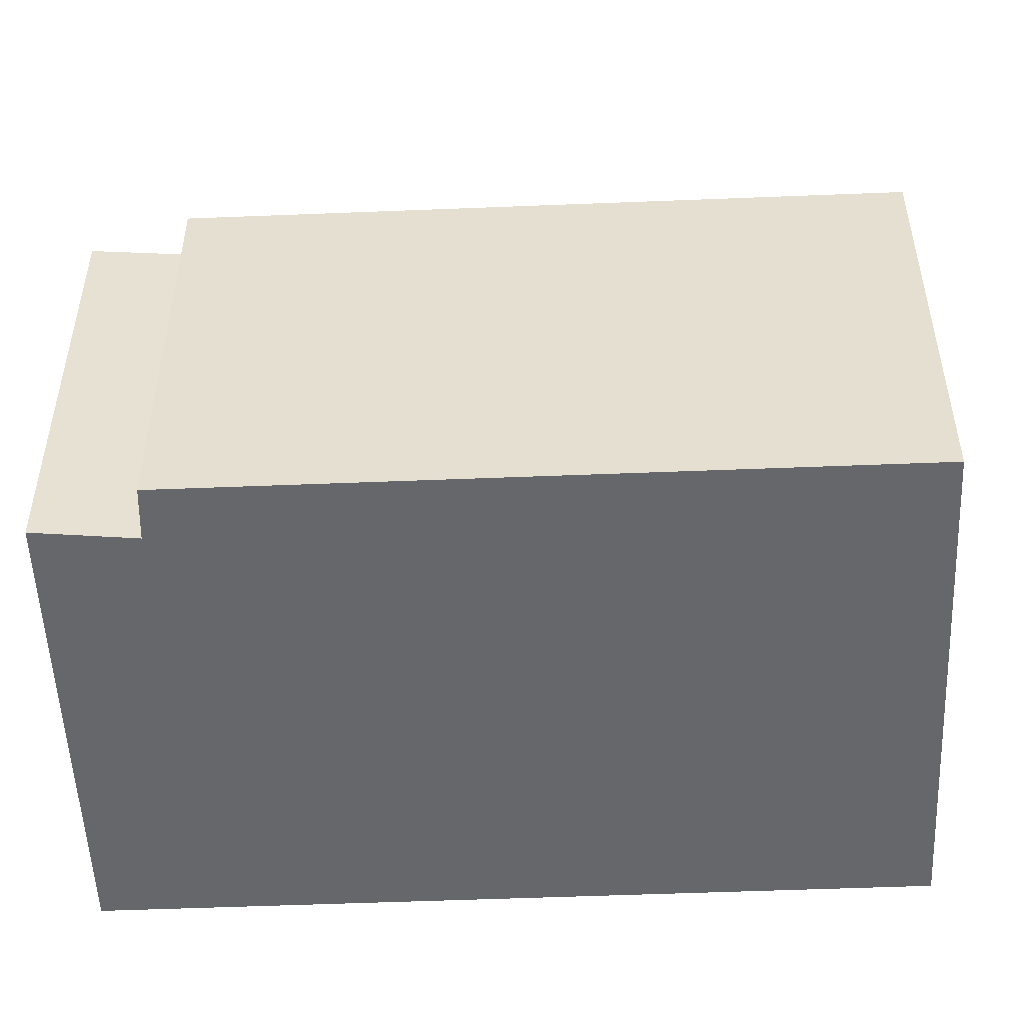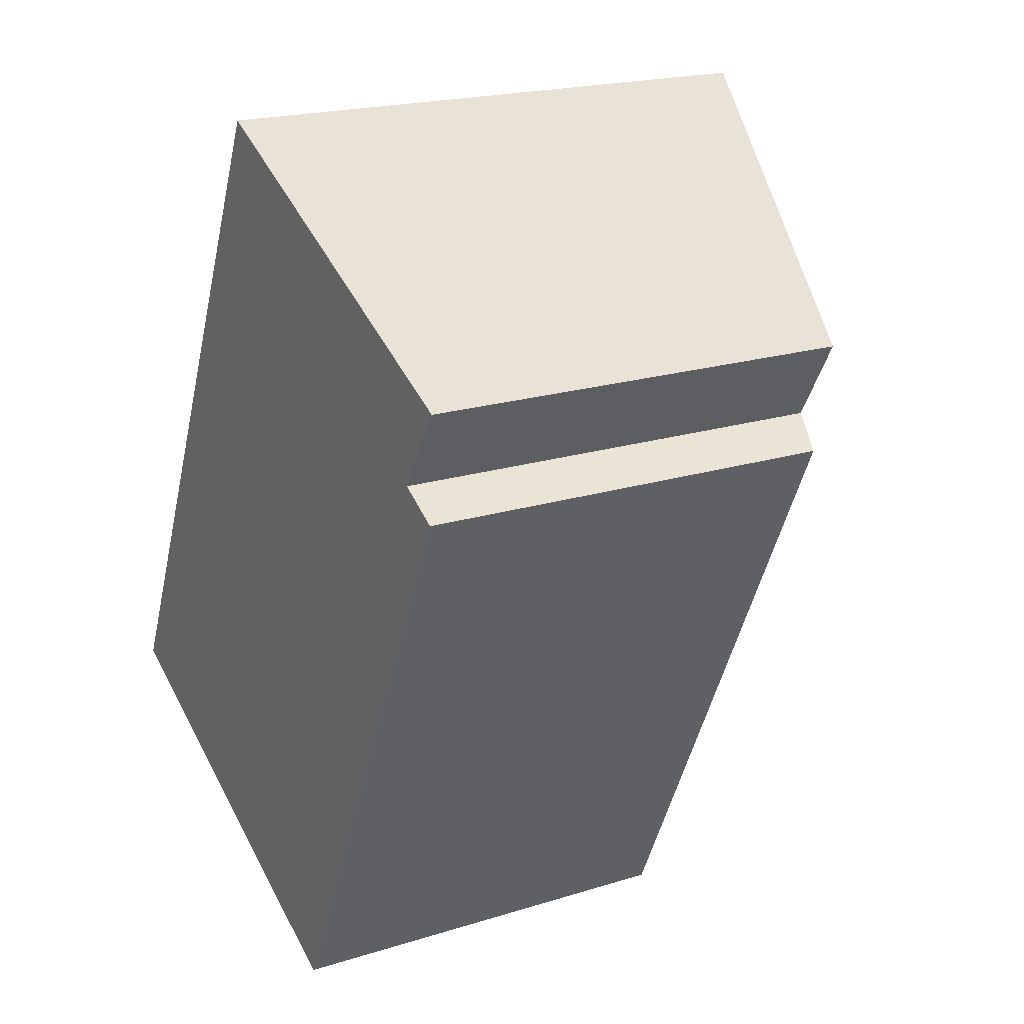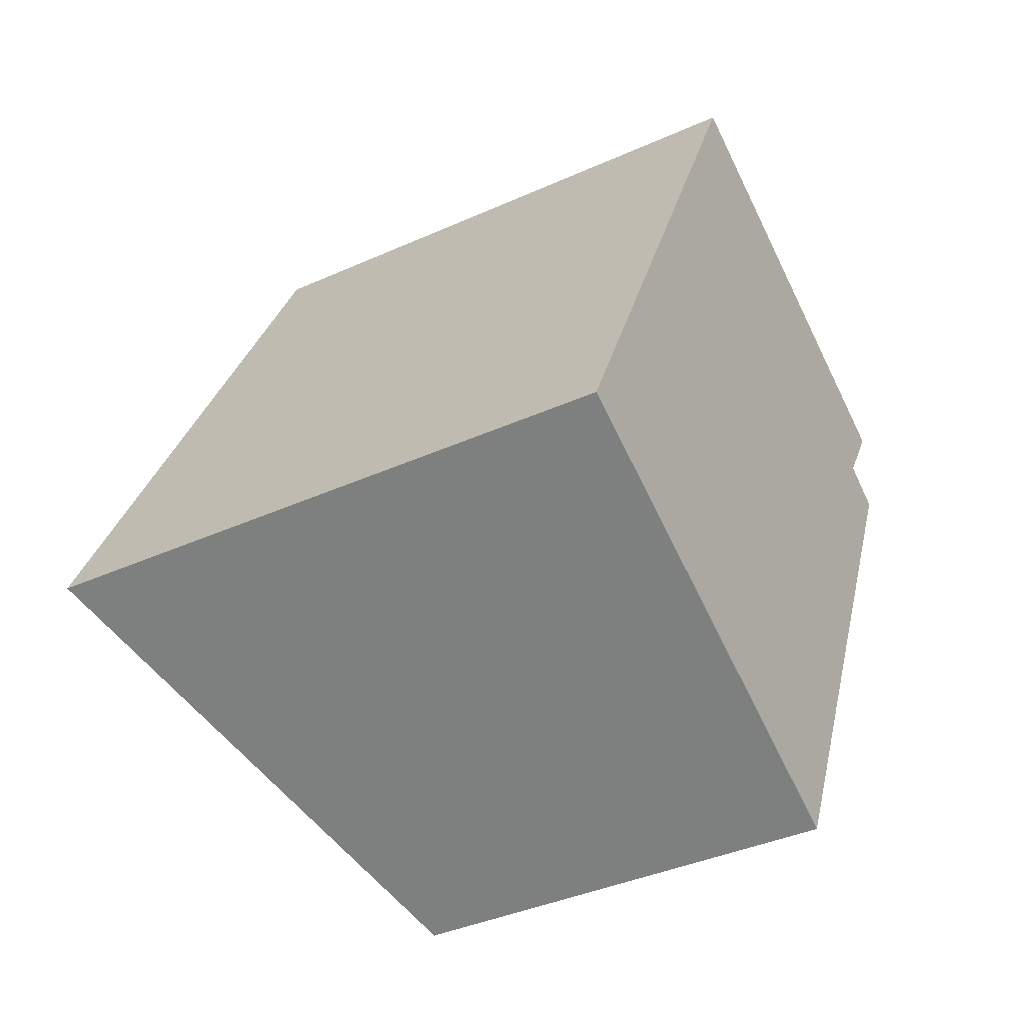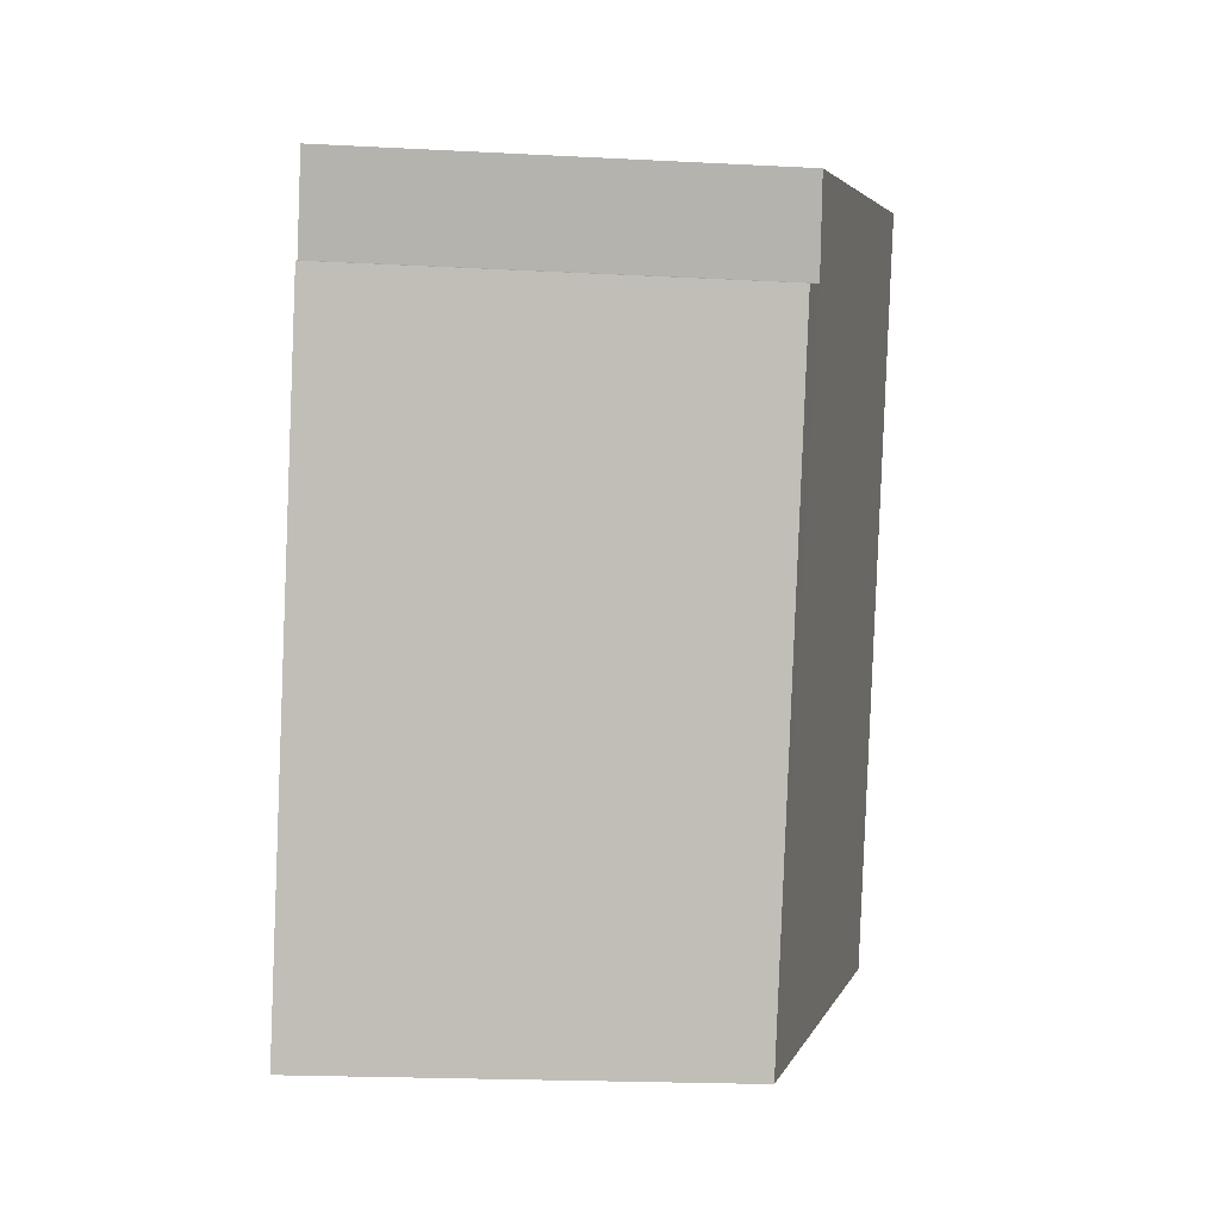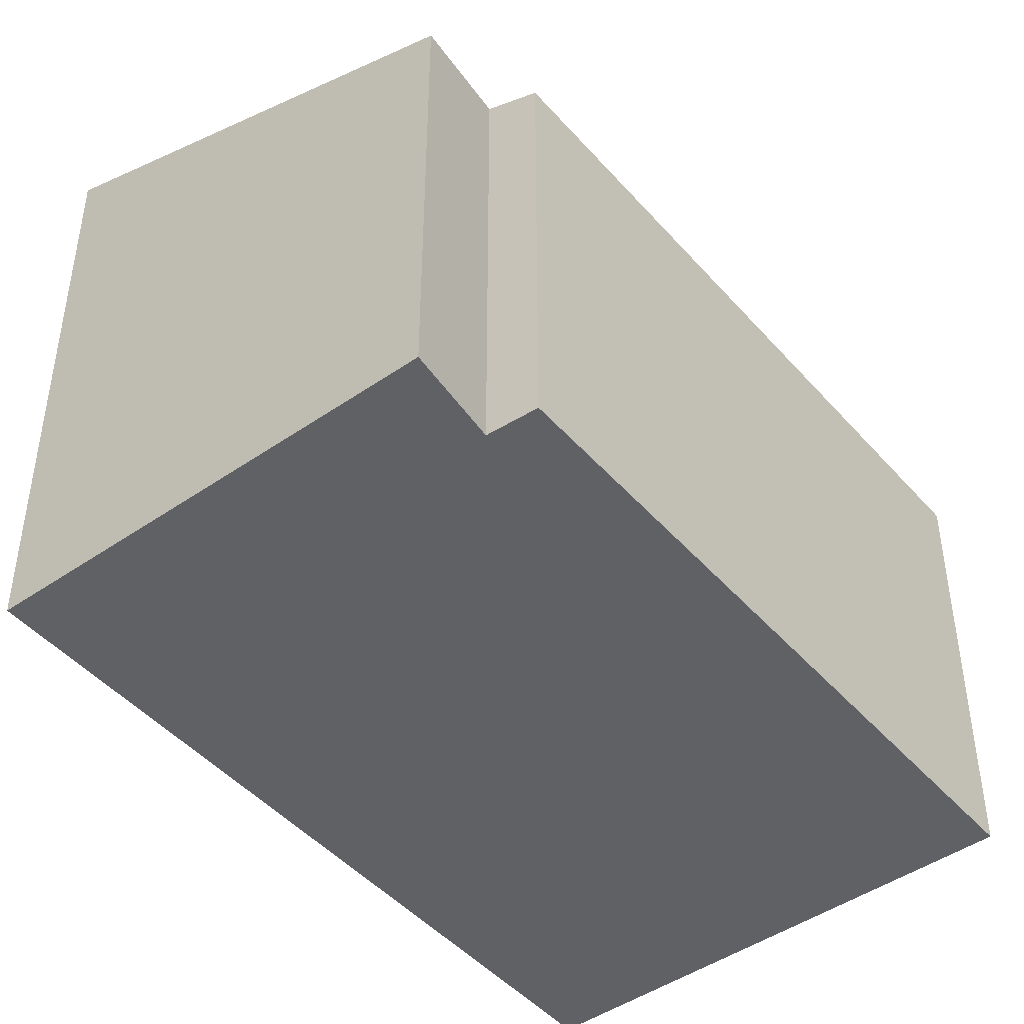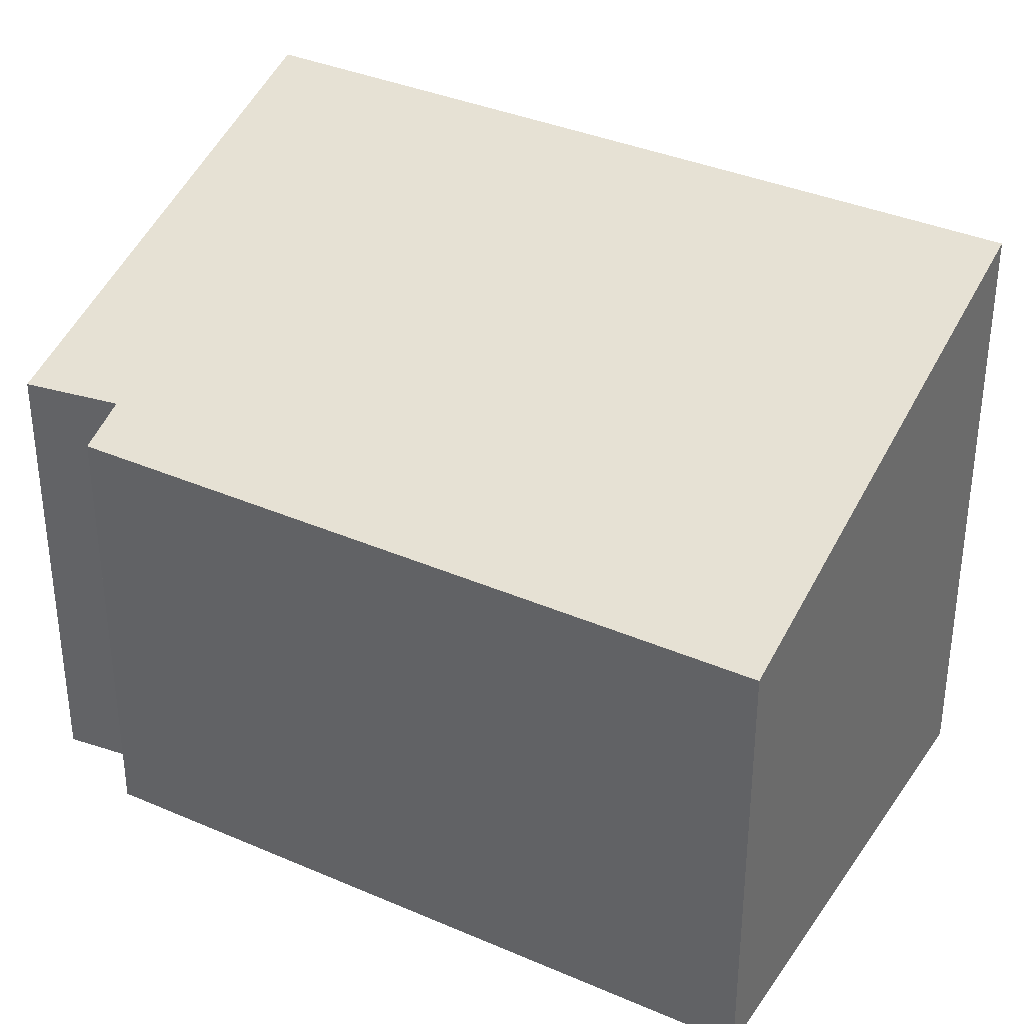
<metadata>
{"format":"obj","ext":"obj","renderer":"f3d","projection":"perspective","resolution":1024,"background":"white","views":[{"elev":-52.2,"azim":117.8,"up":"+Y"},{"elev":20.2,"azim":60.3,"up":"+Z"},{"elev":-39.4,"azim":-60.8,"up":"+Z"},{"elev":-21.1,"azim":84.7,"up":"+Z"},{"elev":-46.0,"azim":63.8,"up":"+Y"},{"elev":36.0,"azim":145.0,"up":"+Y"}]}
</metadata>
<code>
v  3.087 2.952 -1.46
v  4.787 3.065 2.953
v  5.096 2.952 2.785
v  2.301 4.056 4.864
v  0 4.056 2.484e-16
v  5.137 3.042 3.523
v  4.787 -1.808e-16 2.953
v  5.137 -2.157e-16 3.523
v  5.096 -1.705e-16 2.785
v  3.087 8.94e-17 -1.46
v  2.301 -2.978e-16 4.864
v  0 0 0
g defaultobject
f 1 2 3
f 2 1 4
f 4 1 5
f 4 6 2
f 6 7 2
f 7 6 8
f 9 1 3
f 1 9 10
f 7 3 2
f 3 7 9
f 11 6 4
f 6 11 8
f 1 12 5
f 12 1 10
f 12 4 5
f 4 12 11
f 9 12 10
f 12 9 7
f 12 7 8
f 12 8 11

</code>
